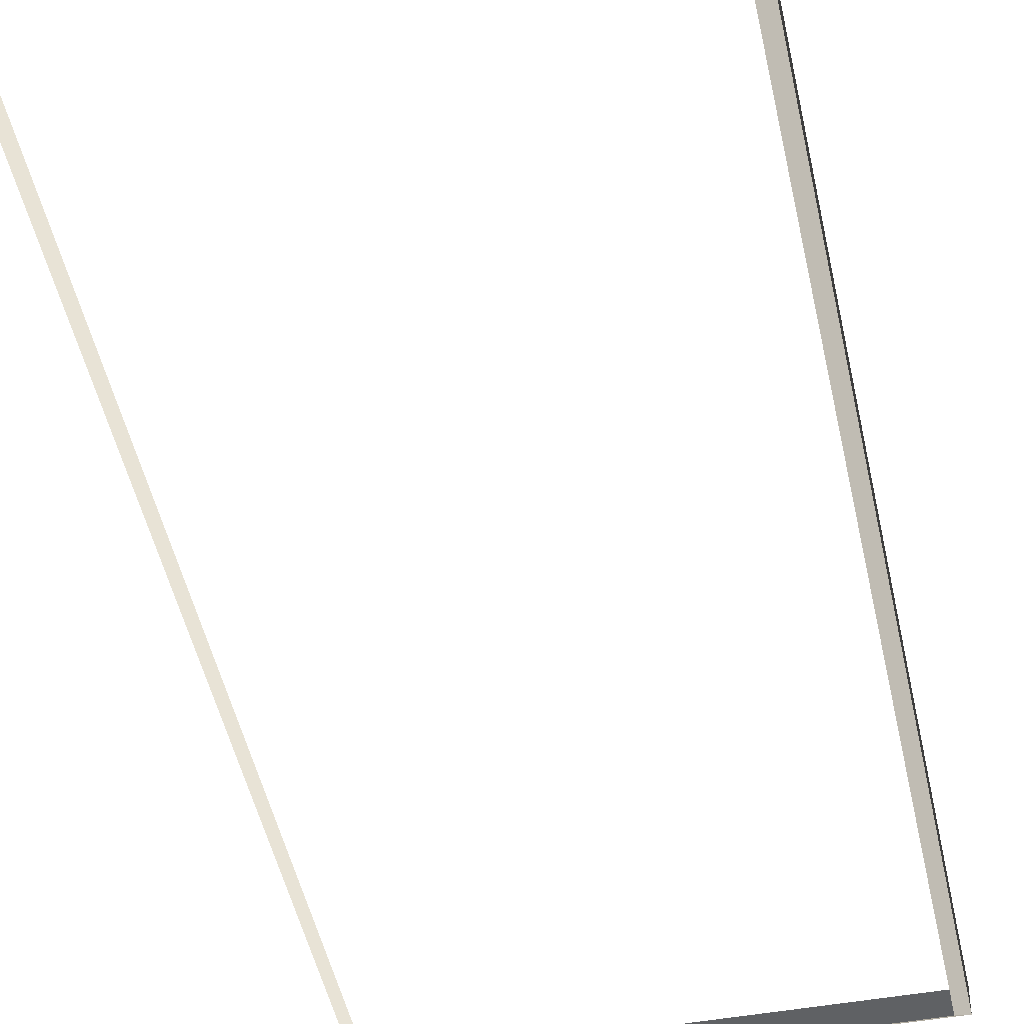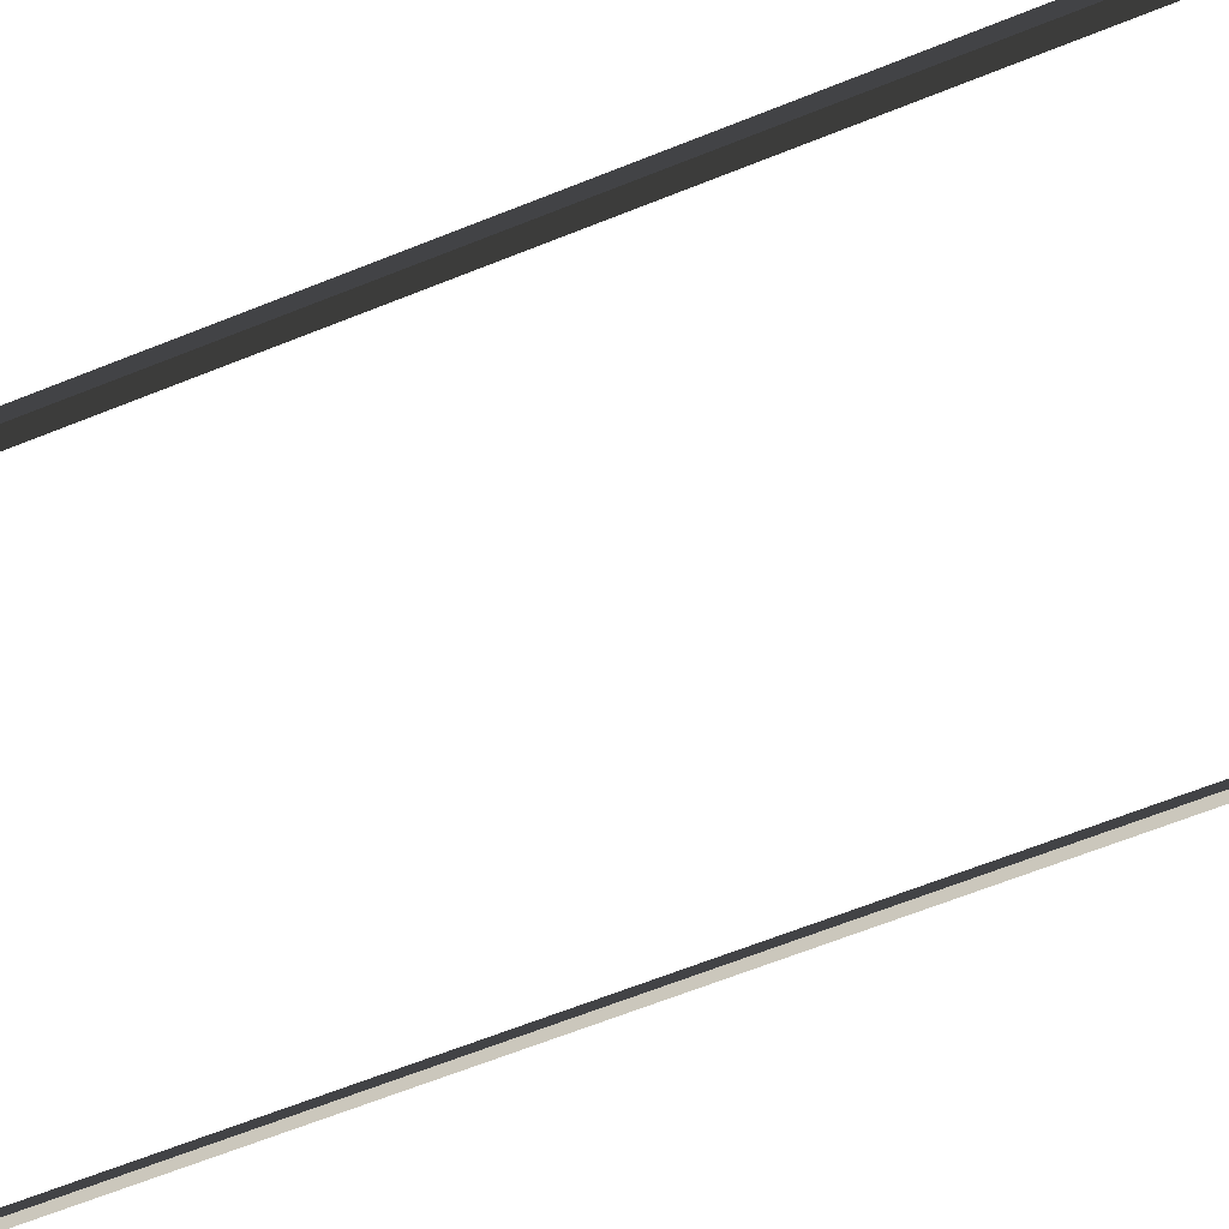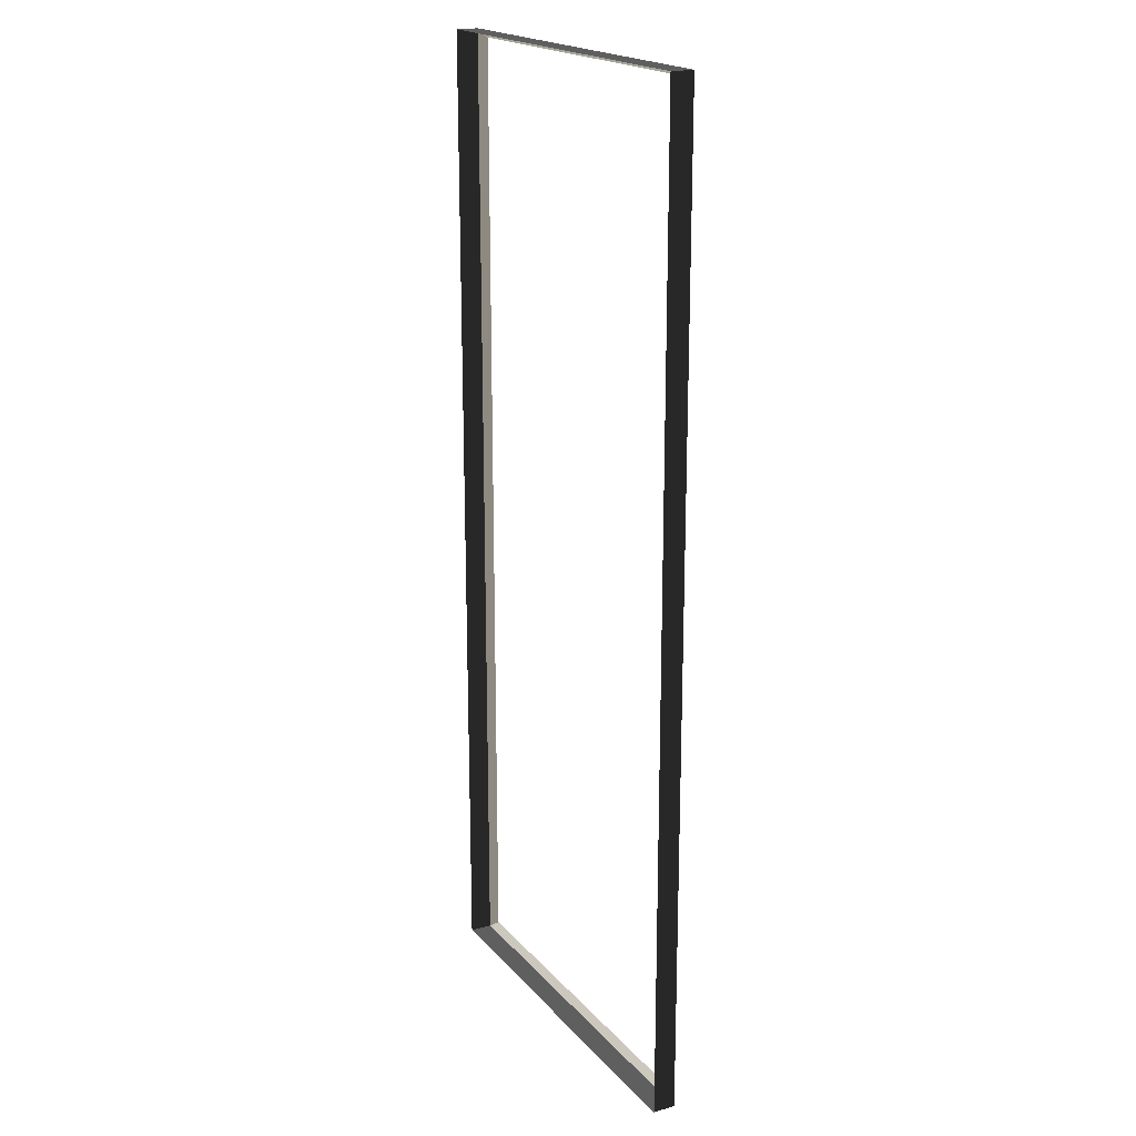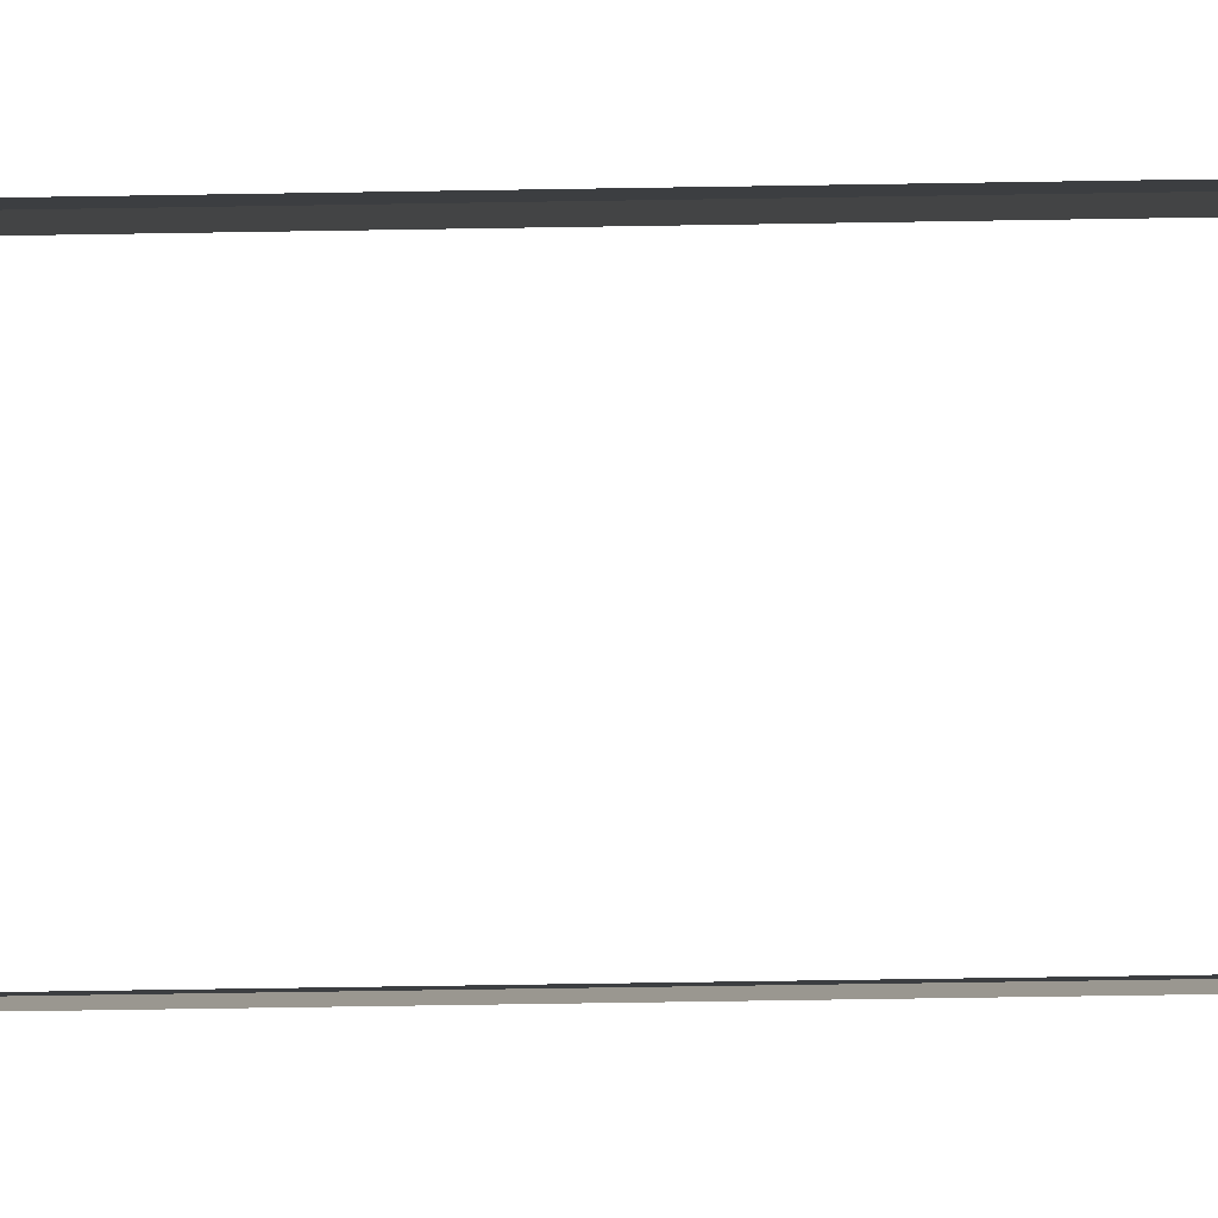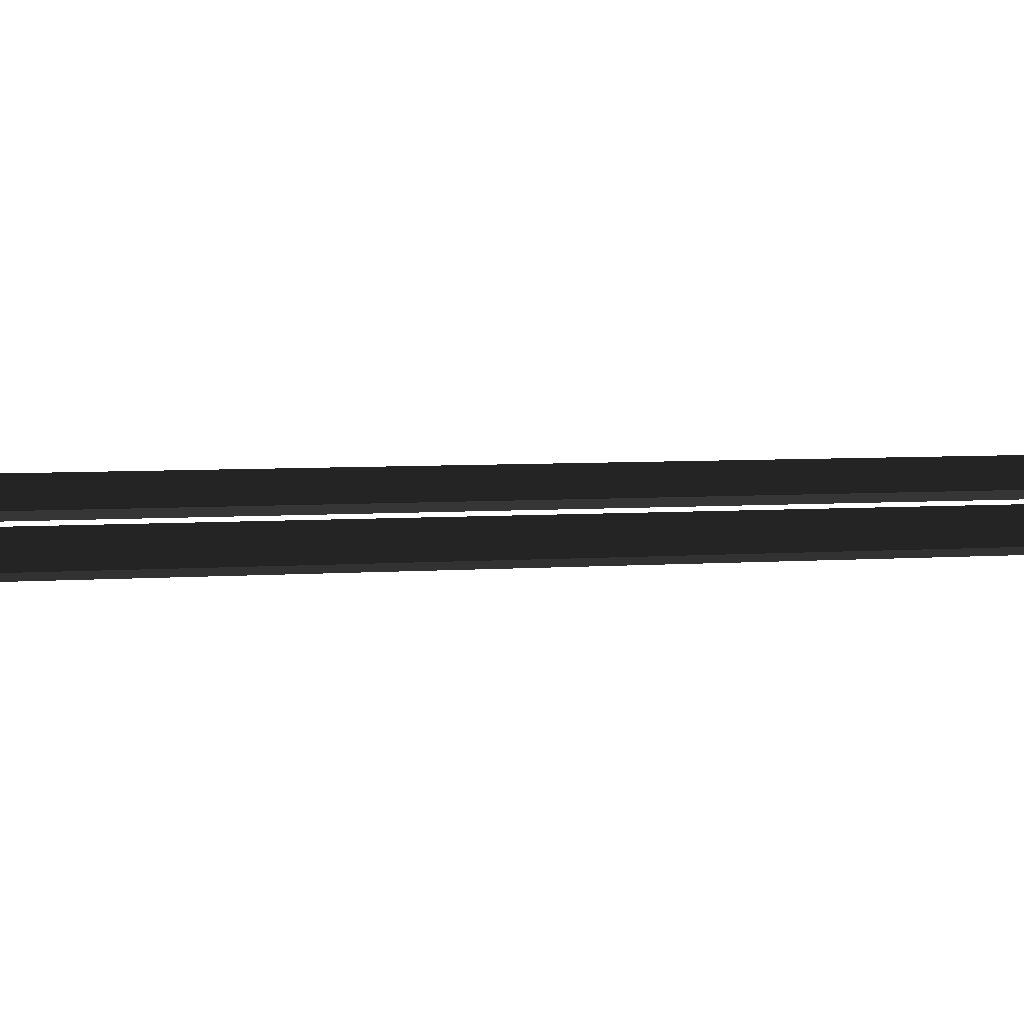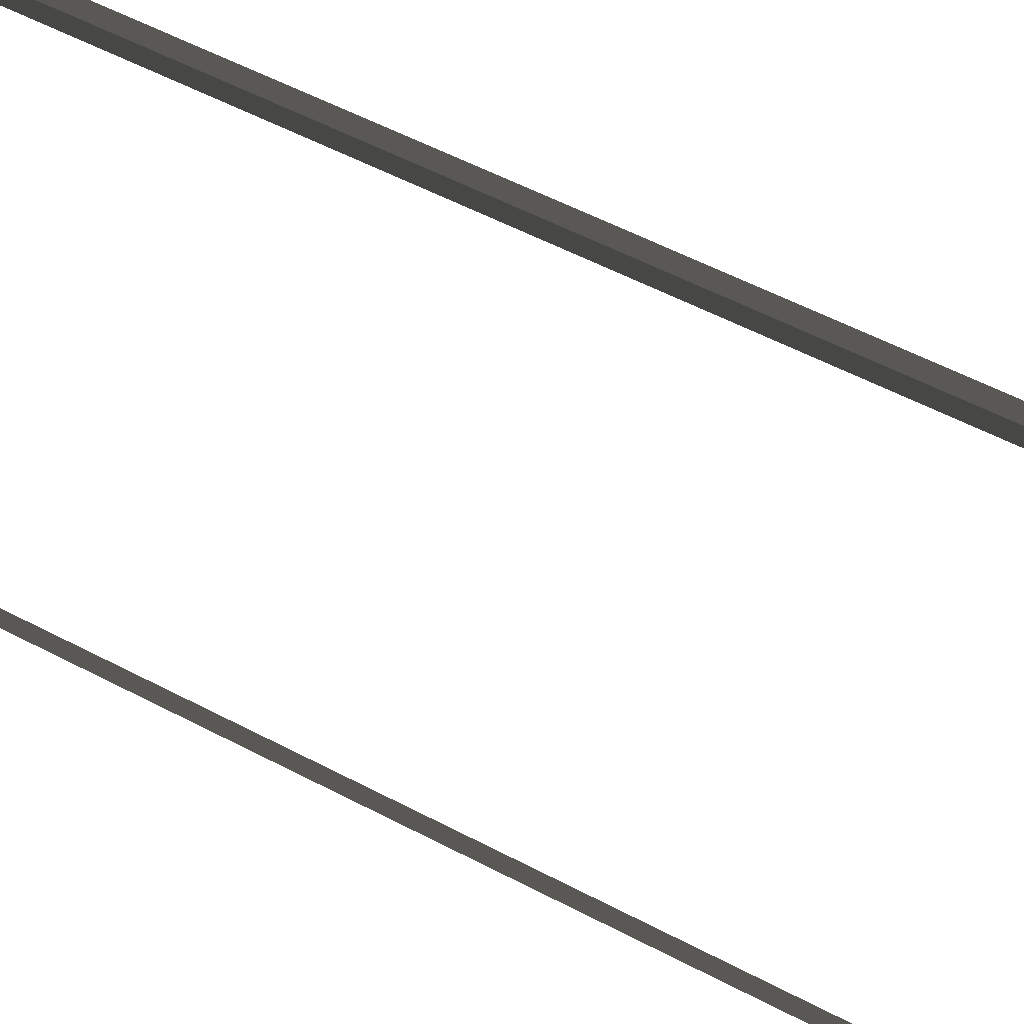
<metadata>
{"format":"obj","ext":"obj","renderer":"f3d","projection":"perspective","resolution":1024,"background":"white","views":[{"elev":-46.2,"azim":11.7,"up":"+Z"},{"elev":-63.0,"azim":-67.7,"up":"+Z"},{"elev":19.6,"azim":61.7,"up":"+Y"},{"elev":-70.1,"azim":-89.1,"up":"+Z"},{"elev":4.3,"azim":-106.2,"up":"+Z"},{"elev":55.3,"azim":119.1,"up":"+Z"}]}
</metadata>
<code>
v -0.9954 -7.388 0.4622
v -0.8321 -7.51 0.5438
v -0.8321 7.496 0.5438
v -0.9954 7.374 0.4622
v -0.8321 7.496 0.5438
v -0.8321 7.496 0.8882
v -6.965 7.496 0.8882
v -6.965 7.496 0.5438
v -6.802 7.374 0.4622
v -6.965 7.496 0.5438
v -6.965 -7.51 0.5438
v -6.802 -7.388 0.4622
v -6.802 -7.388 0.4622
v -6.965 -7.51 0.5438
v -0.8321 -7.51 0.5438
v -0.9954 -7.388 0.4622
v -0.9954 7.374 0.4622
v -0.8321 7.496 0.5438
v -6.965 7.496 0.5438
v -6.802 7.374 0.4622
v -0.8321 -7.51 0.5438
v -0.8321 -7.51 0.8882
v -0.8321 7.496 0.8882
v -0.8321 7.496 0.5438
v -6.965 7.496 0.5438
v -6.965 7.496 0.8882
v -6.965 -7.51 0.8882
v -6.965 -7.51 0.5438
v -6.965 -7.51 0.5438
v -6.965 -7.51 0.8882
v -0.8321 -7.51 0.8882
v -0.8321 -7.51 0.5438
g Building.035_34336_270
f 1 3 2
f 1 4 3
f 5 7 6
f 5 8 7
f 9 11 10
f 9 12 11
f 13 15 14
f 13 16 15
f 17 19 18
f 17 20 19
f 21 23 22
f 21 24 23
f 25 27 26
f 25 28 27
f 29 31 30
f 29 32 31

</code>
